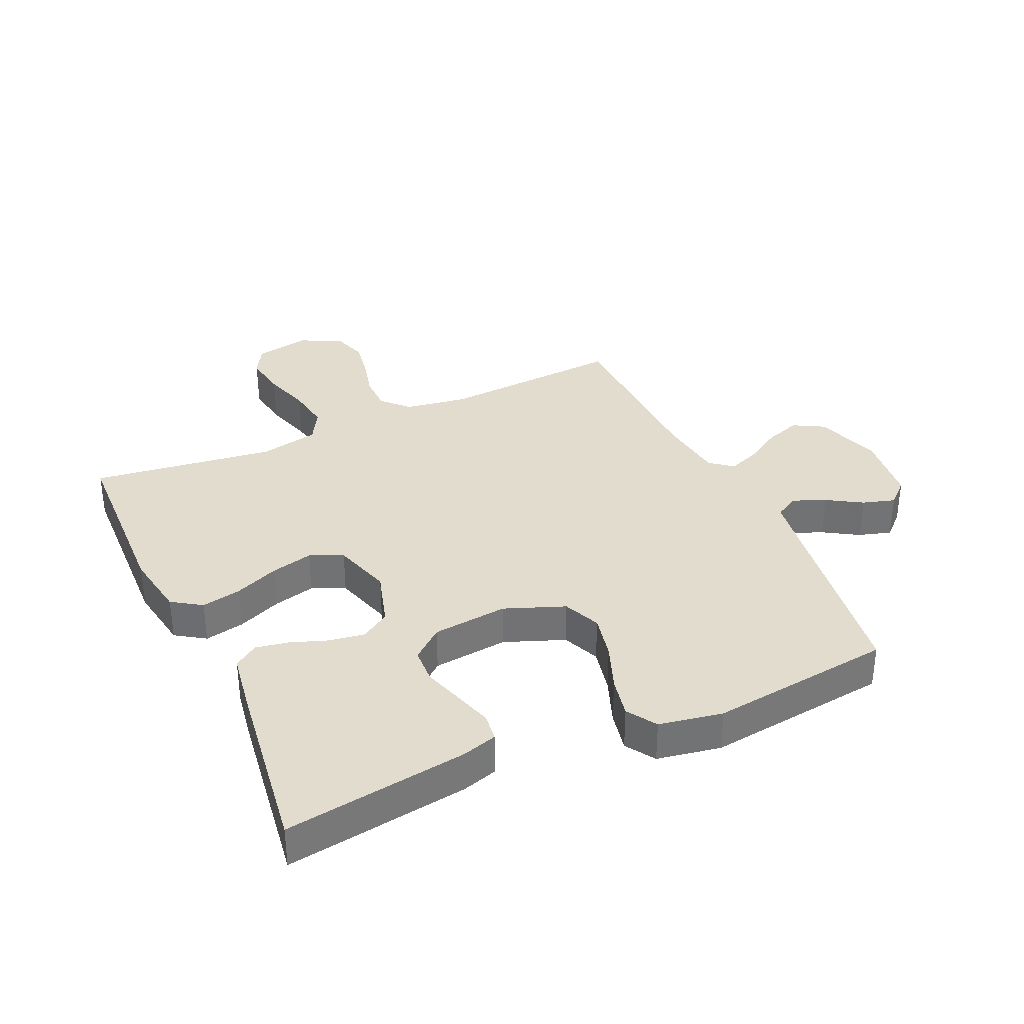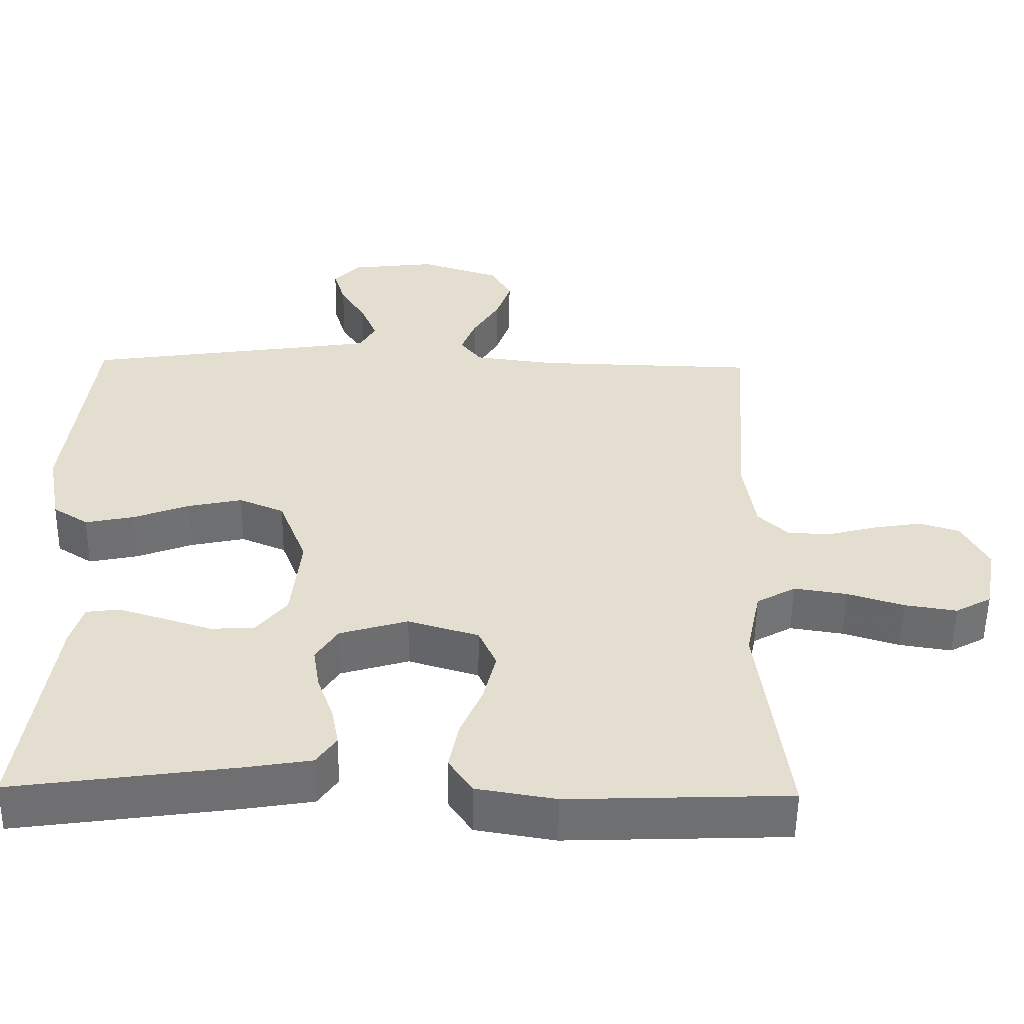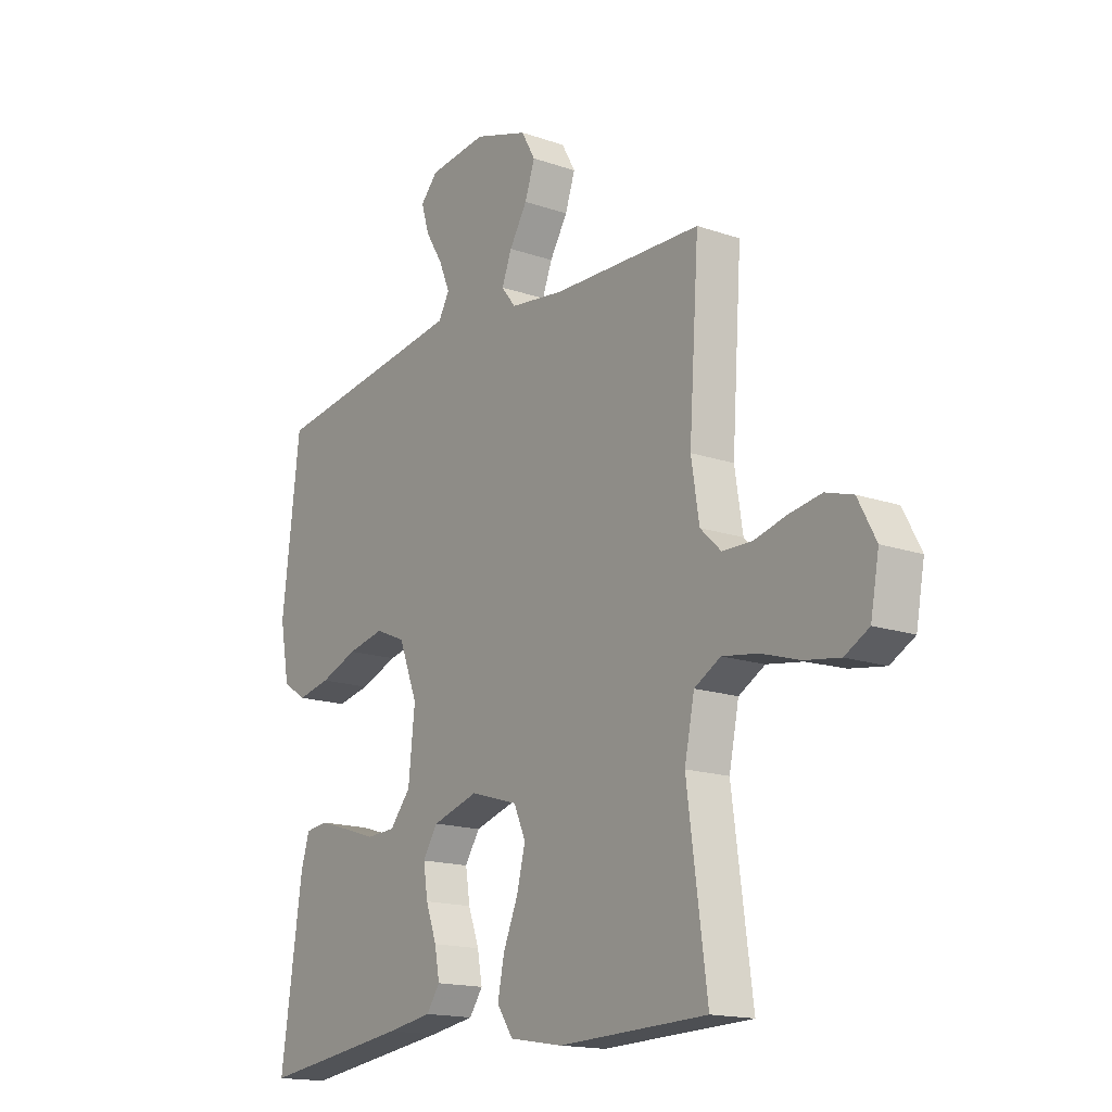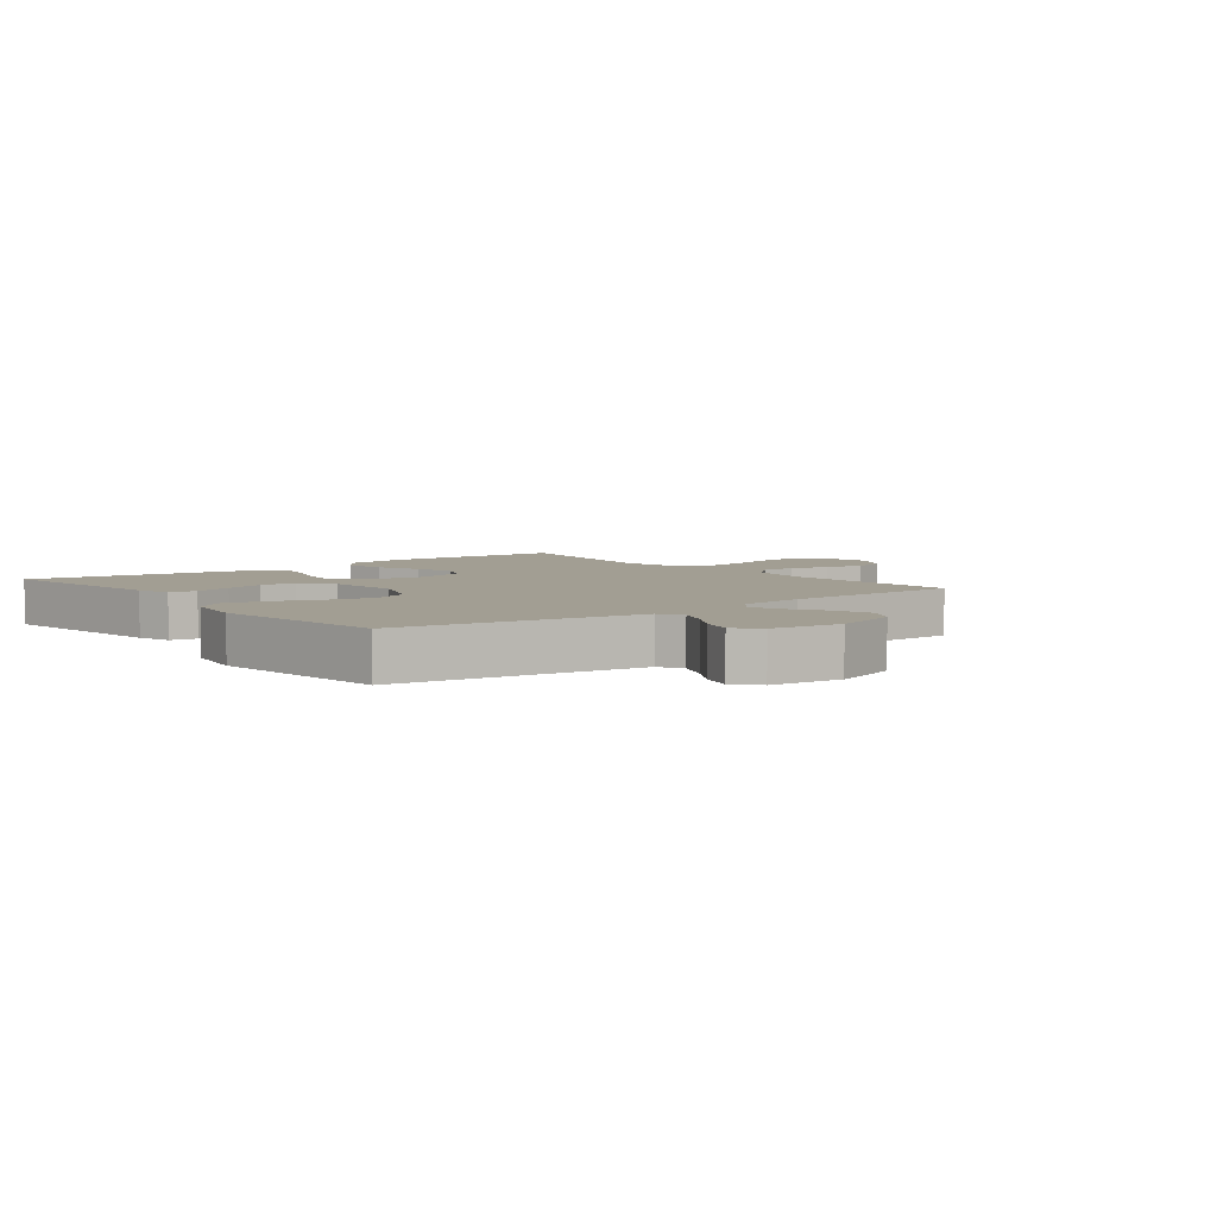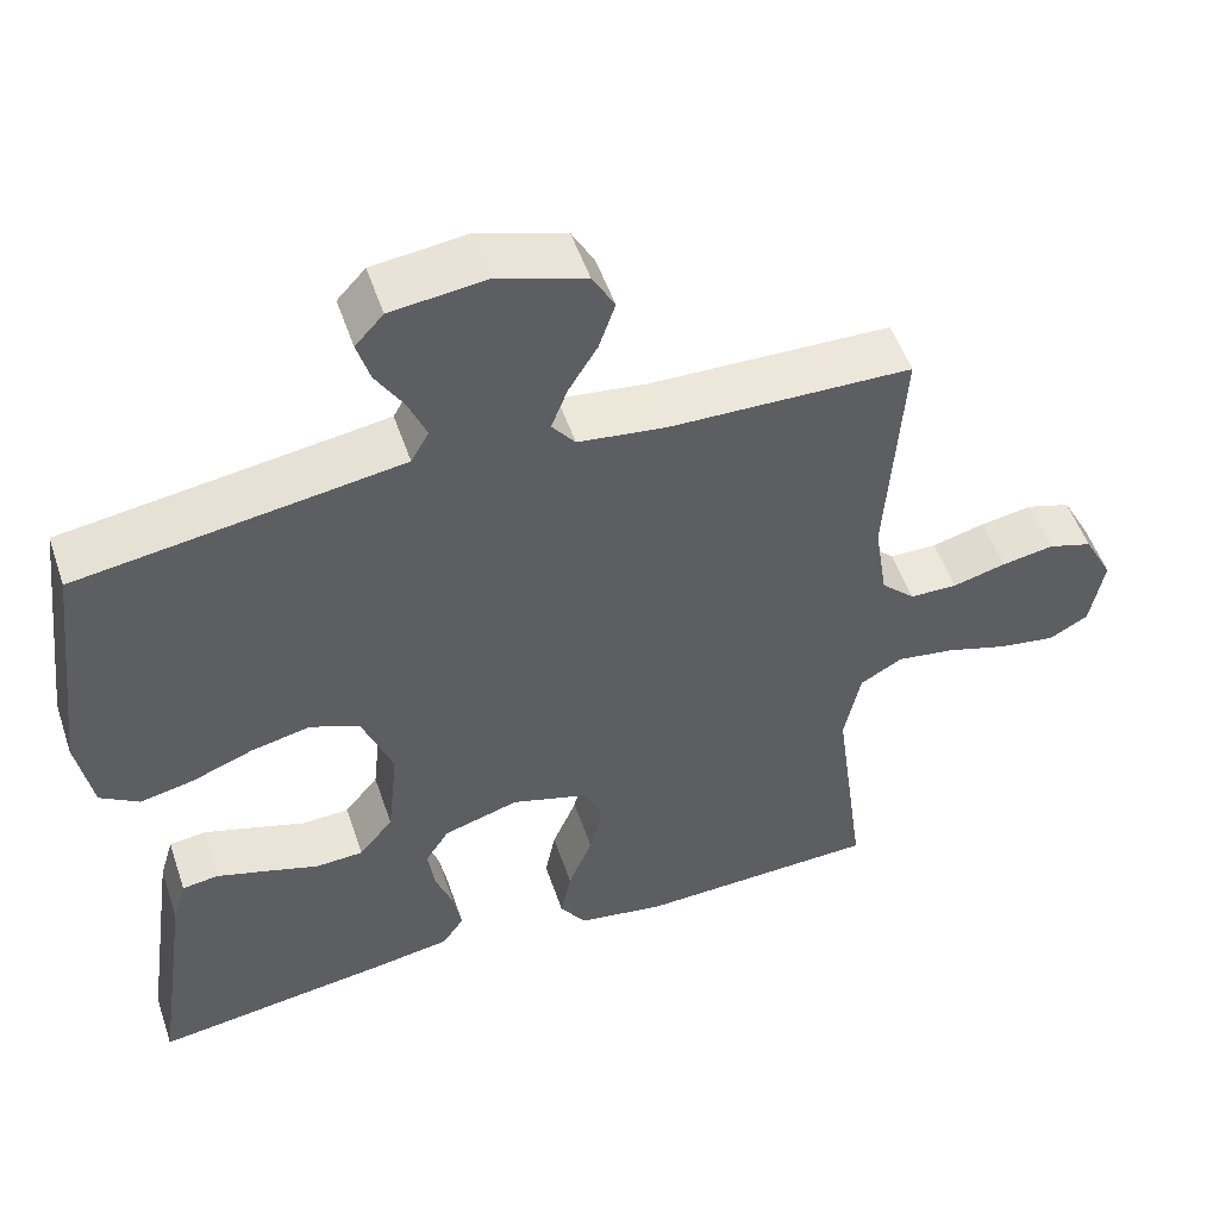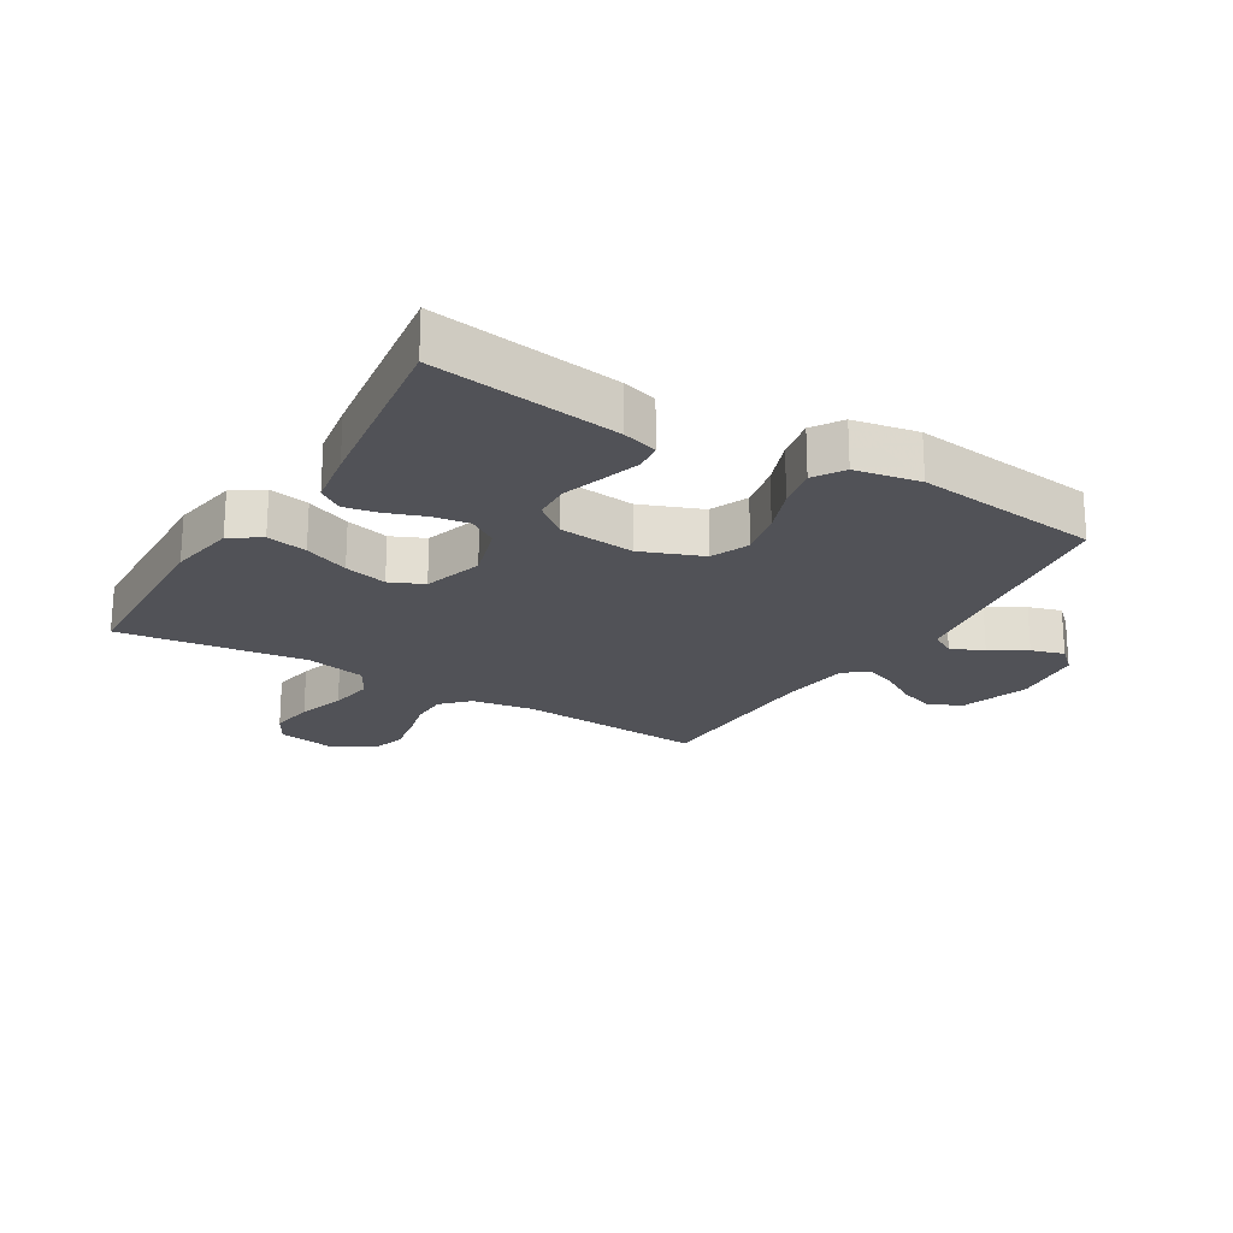
<metadata>
{"format":"obj","ext":"obj","renderer":"f3d","projection":"perspective","resolution":1024,"background":"white","views":[{"elev":34.6,"azim":-114.5,"up":"+Y"},{"elev":-54.4,"azim":-0.8,"up":"+Z"},{"elev":-16.1,"azim":54.4,"up":"+Z"},{"elev":5.1,"azim":-38.0,"up":"+Y"},{"elev":52.1,"azim":-18.6,"up":"+Z"},{"elev":-21.5,"azim":-121.1,"up":"+Y"}]}
</metadata>
<code>
v 0.5 0.07 0.5
v 0.48 0.07 0.2
v 0.496 0.07 0.098
v 0.538 0.07 0.058
v 0.597 0.07 0.057
v 0.663 0.07 0.074
v 0.728 0.07 0.085
v 0.783 0.07 0.068
v 0.819 0.07 0
v 0.802 0.07 -0.092
v 0.753 0.07 -0.119
v 0.682 0.07 -0.108
v 0.605 0.07 -0.084
v 0.533 0.07 -0.073
v 0.48 0.07 -0.103
v 0.46 0.07 -0.2
v 0.5 0.07 -0.5
v 0.2 0.07 -0.511
v 0.092 0.07 -0.493
v 0.06 0.07 -0.445
v 0.073 0.07 -0.38
v 0.103 0.07 -0.308
v 0.12 0.07 -0.239
v 0.096 0.07 -0.185
v 0 0.07 -0.156
v -0.093 0.07 -0.184
v -0.123 0.07 -0.231
v -0.114 0.07 -0.289
v -0.092 0.07 -0.35
v -0.082 0.07 -0.404
v -0.109 0.07 -0.443
v -0.2 0.07 -0.458
v -0.5 0.07 -0.5
v -0.457 0.07 -0.2
v -0.44 0.07 -0.143
v -0.395 0.07 -0.137
v -0.333 0.07 -0.156
v -0.267 0.07 -0.177
v -0.208 0.07 -0.174
v -0.166 0.07 -0.123
v -0.153 0.07 0
v -0.191 0.07 0.098
v -0.252 0.07 0.124
v -0.326 0.07 0.108
v -0.402 0.07 0.079
v -0.469 0.07 0.065
v -0.517 0.07 0.096
v -0.536 0.07 0.2
v -0.5 0.07 0.5
v -0.2 0.07 0.544
v -0.101 0.07 0.559
v -0.079 0.07 0.598
v -0.101 0.07 0.651
v -0.136 0.07 0.708
v -0.152 0.07 0.761
v -0.117 0.07 0.799
v 0 0.07 0.813
v 0.109 0.07 0.778
v 0.137 0.07 0.728
v 0.117 0.07 0.669
v 0.081 0.07 0.61
v 0.061 0.07 0.558
v 0.09 0.07 0.521
v 0.2 0.07 0.507
v 0.5 0 0.5
v 0.48 0 0.2
v 0.496 0 0.098
v 0.538 0 0.058
v 0.597 0 0.057
v 0.663 0 0.074
v 0.728 0 0.085
v 0.783 0 0.068
v 0.819 0 0
v 0.802 0 -0.092
v 0.753 0 -0.119
v 0.682 0 -0.108
v 0.605 0 -0.084
v 0.533 0 -0.073
v 0.48 0 -0.103
v 0.46 0 -0.2
v 0.5 0 -0.5
v 0.2 0 -0.511
v 0.092 0 -0.493
v 0.06 0 -0.445
v 0.073 0 -0.38
v 0.103 0 -0.308
v 0.12 0 -0.239
v 0.096 0 -0.185
v 0 0 -0.156
v -0.093 0 -0.184
v -0.123 0 -0.231
v -0.114 0 -0.289
v -0.092 0 -0.35
v -0.082 0 -0.404
v -0.109 0 -0.443
v -0.2 0 -0.458
v -0.5 0 -0.5
v -0.457 0 -0.2
v -0.44 0 -0.143
v -0.395 0 -0.137
v -0.333 0 -0.156
v -0.267 0 -0.177
v -0.208 0 -0.174
v -0.166 0 -0.123
v -0.153 0 0
v -0.191 0 0.098
v -0.252 0 0.124
v -0.326 0 0.108
v -0.402 0 0.079
v -0.469 0 0.065
v -0.517 0 0.096
v -0.536 0 0.2
v -0.5 0 0.5
v -0.2 0 0.544
v -0.101 0 0.559
v -0.079 0 0.598
v -0.101 0 0.651
v -0.136 0 0.708
v -0.152 0 0.761
v -0.117 0 0.799
v 0 0 0.813
v 0.109 0 0.778
v 0.137 0 0.728
v 0.117 0 0.669
v 0.081 0 0.61
v 0.061 0 0.558
v 0.09 0 0.521
v 0.2 0 0.507
f 58 59 60 61
f 58 61 62
f 57 58 62
f 56 57 62
f 53 54 55 56
f 52 53 56 62
f 51 52 62 63
f 47 48 49 50
f 47 50 51 63
f 44 45 46 47
f 43 44 47 63
f 35 36 37 38
f 33 34 35 38
f 33 38 39
f 32 33 39
f 31 32 39 40
f 28 29 30 31
f 27 28 31 40
f 19 20 21 22
f 19 22 23
f 16 17 18 19
f 15 16 19 23
f 14 15 23 24
f 10 11 12 13
f 10 13 14
f 9 10 14
f 8 9 14
f 5 6 7 8
f 5 8 14 24
f 64 1 2
f 64 2 3
f 42 43 63 64
f 41 42 64 3
f 26 27 40 41
f 25 26 41 3
f 4 5 24 25
f 3 4 25
f 125 124 123 122
f 126 125 122
f 126 122 121
f 126 121 120
f 120 119 118 117
f 126 120 117 116
f 127 126 116 115
f 114 113 112 111
f 127 115 114 111
f 111 110 109 108
f 127 111 108 107
f 102 101 100 99
f 102 99 98 97
f 103 102 97
f 103 97 96
f 104 103 96 95
f 95 94 93 92
f 104 95 92 91
f 86 85 84 83
f 87 86 83
f 83 82 81 80
f 87 83 80 79
f 88 87 79 78
f 77 76 75 74
f 78 77 74
f 78 74 73
f 78 73 72
f 72 71 70 69
f 88 78 72 69
f 66 65 128
f 67 66 128
f 128 127 107 106
f 67 128 106 105
f 105 104 91 90
f 67 105 90 89
f 89 88 69 68
f 89 68 67
f 1 65 66 2
f 2 66 67 3
f 3 67 68 4
f 4 68 69 5
f 5 69 70 6
f 6 70 71 7
f 7 71 72 8
f 8 72 73 9
f 9 73 74 10
f 10 74 75 11
f 11 75 76 12
f 12 76 77 13
f 13 77 78 14
f 14 78 79 15
f 15 79 80 16
f 16 80 81 17
f 17 81 82 18
f 18 82 83 19
f 19 83 84 20
f 20 84 85 21
f 21 85 86 22
f 22 86 87 23
f 23 87 88 24
f 24 88 89 25
f 25 89 90 26
f 26 90 91 27
f 27 91 92 28
f 28 92 93 29
f 29 93 94 30
f 30 94 95 31
f 31 95 96 32
f 32 96 97 33
f 33 97 98 34
f 34 98 99 35
f 35 99 100 36
f 36 100 101 37
f 37 101 102 38
f 38 102 103 39
f 39 103 104 40
f 40 104 105 41
f 41 105 106 42
f 42 106 107 43
f 43 107 108 44
f 44 108 109 45
f 45 109 110 46
f 46 110 111 47
f 47 111 112 48
f 48 112 113 49
f 49 113 114 50
f 50 114 115 51
f 51 115 116 52
f 52 116 117 53
f 53 117 118 54
f 54 118 119 55
f 55 119 120 56
f 56 120 121 57
f 57 121 122 58
f 58 122 123 59
f 59 123 124 60
f 60 124 125 61
f 61 125 126 62
f 62 126 127 63
f 63 127 128 64
f 64 128 65 1

</code>
